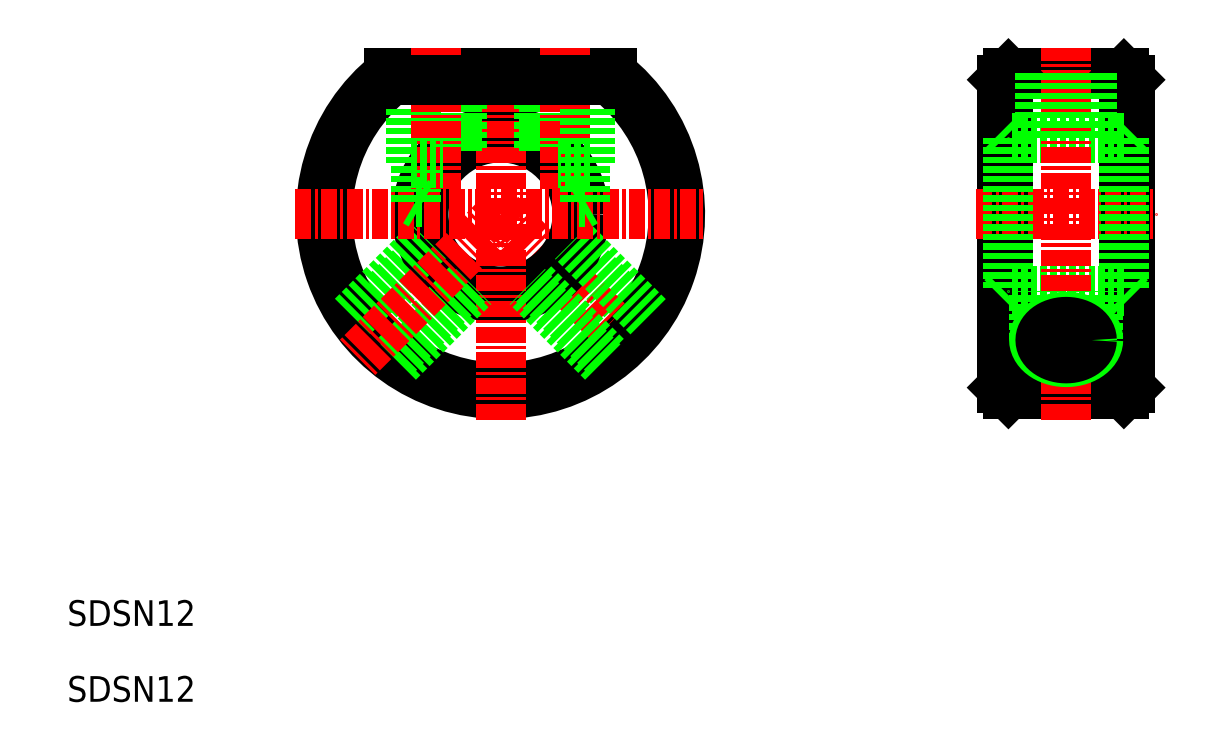
<metadata>
{"format":"dxf","ext":"dxf","renderer":"ezdxf+matplotlib","layout":"modelspace","background":"white","min_lineweight":24,"dpi":150}
</metadata>
<code>
0
SECTION
2
ENTITIES
0
LINE
8
0
10
91.79
20
89.66
30
0
11
97.59
21
83.86
31
0
0
LINE
8
0
10
80.95
20
89.66
30
0
11
75.15
21
83.86
31
0
0
ARC
8
0
10
86.37
20
92.24
30
0
40
13.5
50
128.9
51
51.06
0
LINE
8
CENTER
10
86.37
20
92.24
30
0
11
97.68
21
80.93
31
0
0
ARC
8
0
10
86.37
20
92.24
30
0
40
14
50
128.2
51
51.79
0
CIRCLE
8
0
10
86.37
20
92.24
30
0
40
6.5
0
CIRCLE
8
0
10
86.37
20
92.24
30
0
40
6
0
LINE
8
CENTER
10
86.37
20
76.24
30
0
11
86.37
21
105.2
31
0
0
LINE
8
0
10
125.5
20
78.74
30
0
11
125.5
21
102.7
31
0
0
LINE
8
0
10
135.5
20
78.74
30
0
11
135.5
21
102.7
31
0
0
LINE
8
0
10
135
20
103.2
30
0
11
135
21
78.24
31
0
0
LINE
8
0
10
126
20
103.2
30
0
11
126
21
78.24
31
0
0
LINE
8
0
10
135
20
86.24
30
0
11
126
21
86.24
31
0
0
LINE
8
0
10
135
20
78.24
30
0
11
126
21
78.24
31
0
0
LINE
8
0
10
125.5
20
78.74
30
0
11
126
21
78.24
31
0
0
LINE
8
0
10
125.5
20
85.74
30
0
11
126
21
86.24
31
0
0
LINE
8
0
10
135.5
20
78.74
30
0
11
135
21
78.24
31
0
0
LINE
8
0
10
135.5
20
85.74
30
0
11
135
21
86.24
31
0
0
LINE
8
0
10
88.95
20
86.82
30
0
11
94.74
21
81.02
31
0
0
LINE
8
0
10
94.34
20
80.73
30
0
11
88.46
21
86.62
31
0
0
LINE
8
0
10
74.84
20
84.29
30
0
11
80.73
21
90.19
31
0
0
LINE
8
0
10
83.8
20
86.82
30
0
11
78
21
81.02
31
0
0
LINE
8
0
10
78.4
20
80.73
30
0
11
84.28
21
86.62
31
0
0
LINE
8
0
10
97.88
20
84.27
30
0
11
91.99
21
90.15
31
0
0
LINE
8
0
10
135
20
103.2
30
0
11
126
21
103.2
31
0
0
LINE
8
0
10
135
20
98.24
30
0
11
126
21
98.24
31
0
0
LINE
8
CENTER
10
123.5
20
92.24
30
0
11
137.5
21
92.24
31
0
0
LINE
8
CENTER
10
130.5
20
76.24
30
0
11
130.5
21
105.2
31
0
0
LINE
8
0
10
125.5
20
98.74
30
0
11
126
21
98.24
31
0
0
LINE
8
0
10
135.5
20
98.74
30
0
11
135
21
98.24
31
0
0
LINE
8
0
10
95.03
20
103.2
30
0
11
77.71
21
103.2
31
0
0
LINE
8
CENTER
10
70.37
20
92.24
30
0
11
102.4
21
92.24
31
0
0
LINE
8
0
10
89.37
20
97.44
30
0
11
89.37
21
103.2
31
0
0
LINE
8
0
10
89.75
20
97.2
30
0
11
89.75
21
103.2
31
0
0
LINE
8
0
10
93.37
20
96.24
30
0
11
93.37
21
103.2
31
0
0
LINE
8
CENTER
10
91.37
20
94.24
30
0
11
91.37
21
105.2
31
0
0
LINE
8
0
10
92.99
20
93.24
30
0
11
92.99
21
103.2
31
0
0
LINE
8
0
10
79.37
20
96.24
30
0
11
79.37
21
103.2
31
0
0
LINE
8
0
10
82.99
20
97.2
30
0
11
82.99
21
103.2
31
0
0
LINE
8
0
10
83.37
20
97.44
30
0
11
83.37
21
103.2
31
0
0
LINE
8
0
10
79.75
20
93.24
30
0
11
79.75
21
103.2
31
0
0
LINE
8
CENTER
10
81.37
20
94.24
30
0
11
81.37
21
105.2
31
0
0
LINE
8
0
10
79.75
20
93.24
30
0
11
80.45
21
93.24
31
0
0
LINE
8
0
10
79.75
20
93.24
30
0
11
80.4
21
92.86
31
0
0
LINE
8
0
10
79.37
20
96.24
30
0
11
81.9
21
96.24
31
0
0
LINE
8
0
10
92.99
20
93.24
30
0
11
92.28
21
93.24
31
0
0
LINE
8
0
10
92.99
20
93.24
30
0
11
92.34
21
92.86
31
0
0
LINE
8
0
10
93.37
20
96.24
30
0
11
90.84
21
96.24
31
0
0
TEXT
8
0
10
52.59
20
54.25
30
0
40
2
1
SDSN12
0
LINE
8
CENTER
10
86.37
20
92.24
30
0
11
75.05
21
80.93
31
0
0
TEXT
8
0
10
52.59
20
60.16
30
0
40
2
1
SDSN12
0
LINE
8
0
10
133
20
82.5
30
0
11
133
21
86.24
31
0
0
LINE
8
0
10
132.5
20
82.44
30
0
11
132.5
21
86.24
31
0
0
LINE
8
0
10
128.5
20
82.44
30
0
11
128.5
21
86.24
31
0
0
LINE
8
0
10
128
20
82.5
30
0
11
128
21
86.24
31
0
0
LINE
8
0
10
94.85
20
102.7
30
0
11
77.88
21
102.7
31
0
0
LINE
8
0
10
125.5
20
102.7
30
0
11
126
21
103.2
31
0
0
LINE
8
0
10
135
20
103.2
30
0
11
135.5
21
102.7
31
0
0
LINE
8
0
10
126
20
98.24
30
0
11
126
21
86.24
31
0
0
LINE
8
0
10
135
20
98.24
30
0
11
135
21
86.24
31
0
0
LINE
8
0
10
128.8
20
98.24
30
0
11
128.8
21
103.2
31
0
0
LINE
8
0
10
128.5
20
98.24
30
0
11
128.5
21
103.2
31
0
0
LINE
8
0
10
132.1
20
98.24
30
0
11
132.1
21
103.2
31
0
0
LINE
8
0
10
132.5
20
98.24
30
0
11
132.5
21
103.2
31
0
0
POLYLINE
8
0
66
     1
10
0
20
0
30
0
70
     8
0
VERTEX
8
0
10
133
20
82.5
30
0
70
    32
0
VERTEX
8
0
10
133
20
82.59
30
0
70
    32
0
VERTEX
8
0
10
133
20
82.67
30
0
70
    32
0
VERTEX
8
0
10
132.9
20
82.76
30
0
70
    32
0
VERTEX
8
0
10
132.9
20
82.84
30
0
70
    32
0
VERTEX
8
0
10
132.9
20
82.93
30
0
70
    32
0
VERTEX
8
0
10
132.9
20
83.01
30
0
70
    32
0
VERTEX
8
0
10
132.8
20
83.09
30
0
70
    32
0
VERTEX
8
0
10
132.8
20
83.18
30
0
70
    32
0
VERTEX
8
0
10
132.7
20
83.26
30
0
70
    32
0
VERTEX
8
0
10
132.7
20
83.33
30
0
70
    32
0
VERTEX
8
0
10
132.6
20
83.41
30
0
70
    32
0
VERTEX
8
0
10
132.5
20
83.48
30
0
70
    32
0
VERTEX
8
0
10
132.5
20
83.55
30
0
70
    32
0
VERTEX
8
0
10
132.4
20
83.62
30
0
70
    32
0
VERTEX
8
0
10
132.3
20
83.69
30
0
70
    32
0
VERTEX
8
0
10
132.2
20
83.75
30
0
70
    32
0
VERTEX
8
0
10
132.1
20
83.81
30
0
70
    32
0
VERTEX
8
0
10
132.1
20
83.87
30
0
70
    32
0
VERTEX
8
0
10
132
20
83.92
30
0
70
    32
0
VERTEX
8
0
10
131.9
20
83.97
30
0
70
    32
0
VERTEX
8
0
10
131.8
20
84.02
30
0
70
    32
0
VERTEX
8
0
10
131.6
20
84.06
30
0
70
    32
0
VERTEX
8
0
10
131.5
20
84.1
30
0
70
    32
0
VERTEX
8
0
10
131.4
20
84.13
30
0
70
    32
0
VERTEX
8
0
10
131.3
20
84.16
30
0
70
    32
0
VERTEX
8
0
10
131.2
20
84.19
30
0
70
    32
0
VERTEX
8
0
10
131.1
20
84.21
30
0
70
    32
0
VERTEX
8
0
10
131
20
84.23
30
0
70
    32
0
VERTEX
8
0
10
130.8
20
84.25
30
0
70
    32
0
VERTEX
8
0
10
130.7
20
84.26
30
0
70
    32
0
VERTEX
8
0
10
130.6
20
84.26
30
0
70
    32
0
VERTEX
8
0
10
130.5
20
84.27
30
0
70
    32
0
VERTEX
8
0
10
130.3
20
84.26
30
0
70
    32
0
VERTEX
8
0
10
130.2
20
84.26
30
0
70
    32
0
VERTEX
8
0
10
130.1
20
84.25
30
0
70
    32
0
VERTEX
8
0
10
130
20
84.23
30
0
70
    32
0
VERTEX
8
0
10
129.9
20
84.21
30
0
70
    32
0
VERTEX
8
0
10
129.7
20
84.19
30
0
70
    32
0
VERTEX
8
0
10
129.6
20
84.16
30
0
70
    32
0
VERTEX
8
0
10
129.5
20
84.13
30
0
70
    32
0
VERTEX
8
0
10
129.4
20
84.1
30
0
70
    32
0
VERTEX
8
0
10
129.3
20
84.06
30
0
70
    32
0
VERTEX
8
0
10
129.2
20
84.02
30
0
70
    32
0
VERTEX
8
0
10
129.1
20
83.97
30
0
70
    32
0
VERTEX
8
0
10
129
20
83.92
30
0
70
    32
0
VERTEX
8
0
10
128.9
20
83.87
30
0
70
    32
0
VERTEX
8
0
10
128.8
20
83.81
30
0
70
    32
0
VERTEX
8
0
10
128.7
20
83.75
30
0
70
    32
0
VERTEX
8
0
10
128.6
20
83.69
30
0
70
    32
0
VERTEX
8
0
10
128.5
20
83.62
30
0
70
    32
0
VERTEX
8
0
10
128.5
20
83.55
30
0
70
    32
0
VERTEX
8
0
10
128.4
20
83.48
30
0
70
    32
0
VERTEX
8
0
10
128.3
20
83.41
30
0
70
    32
0
VERTEX
8
0
10
128.3
20
83.33
30
0
70
    32
0
VERTEX
8
0
10
128.2
20
83.26
30
0
70
    32
0
VERTEX
8
0
10
128.2
20
83.18
30
0
70
    32
0
VERTEX
8
0
10
128.1
20
83.09
30
0
70
    32
0
VERTEX
8
0
10
128.1
20
83.01
30
0
70
    32
0
VERTEX
8
0
10
128
20
82.93
30
0
70
    32
0
VERTEX
8
0
10
128
20
82.84
30
0
70
    32
0
VERTEX
8
0
10
128
20
82.76
30
0
70
    32
0
VERTEX
8
0
10
128
20
82.67
30
0
70
    32
0
VERTEX
8
0
10
128
20
82.59
30
0
70
    32
0
VERTEX
8
0
10
128
20
82.5
30
0
70
    32
0
VERTEX
8
0
10
128
20
82.41
30
0
70
    32
0
VERTEX
8
0
10
128
20
82.33
30
0
70
    32
0
VERTEX
8
0
10
128
20
82.24
30
0
70
    32
0
VERTEX
8
0
10
128
20
82.15
30
0
70
    32
0
VERTEX
8
0
10
128
20
82.07
30
0
70
    32
0
VERTEX
8
0
10
128.1
20
81.99
30
0
70
    32
0
VERTEX
8
0
10
128.1
20
81.9
30
0
70
    32
0
VERTEX
8
0
10
128.2
20
81.82
30
0
70
    32
0
VERTEX
8
0
10
128.2
20
81.74
30
0
70
    32
0
VERTEX
8
0
10
128.3
20
81.67
30
0
70
    32
0
VERTEX
8
0
10
128.3
20
81.59
30
0
70
    32
0
VERTEX
8
0
10
128.4
20
81.52
30
0
70
    32
0
VERTEX
8
0
10
128.5
20
81.45
30
0
70
    32
0
VERTEX
8
0
10
128.5
20
81.38
30
0
70
    32
0
VERTEX
8
0
10
128.6
20
81.31
30
0
70
    32
0
VERTEX
8
0
10
128.7
20
81.25
30
0
70
    32
0
VERTEX
8
0
10
128.8
20
81.19
30
0
70
    32
0
VERTEX
8
0
10
128.9
20
81.13
30
0
70
    32
0
VERTEX
8
0
10
129
20
81.08
30
0
70
    32
0
VERTEX
8
0
10
129.1
20
81.03
30
0
70
    32
0
VERTEX
8
0
10
129.2
20
80.98
30
0
70
    32
0
VERTEX
8
0
10
129.3
20
80.94
30
0
70
    32
0
VERTEX
8
0
10
129.4
20
80.9
30
0
70
    32
0
VERTEX
8
0
10
129.5
20
80.87
30
0
70
    32
0
VERTEX
8
0
10
129.6
20
80.83
30
0
70
    32
0
VERTEX
8
0
10
129.7
20
80.81
30
0
70
    32
0
VERTEX
8
0
10
129.9
20
80.78
30
0
70
    32
0
VERTEX
8
0
10
130
20
80.77
30
0
70
    32
0
VERTEX
8
0
10
130.1
20
80.75
30
0
70
    32
0
VERTEX
8
0
10
130.2
20
80.74
30
0
70
    32
0
VERTEX
8
0
10
130.3
20
80.73
30
0
70
    32
0
VERTEX
8
0
10
130.5
20
80.73
30
0
70
    32
0
VERTEX
8
0
10
130.6
20
80.73
30
0
70
    32
0
VERTEX
8
0
10
130.7
20
80.74
30
0
70
    32
0
VERTEX
8
0
10
130.8
20
80.75
30
0
70
    32
0
VERTEX
8
0
10
131
20
80.77
30
0
70
    32
0
VERTEX
8
0
10
131.1
20
80.78
30
0
70
    32
0
VERTEX
8
0
10
131.2
20
80.81
30
0
70
    32
0
VERTEX
8
0
10
131.3
20
80.83
30
0
70
    32
0
VERTEX
8
0
10
131.4
20
80.87
30
0
70
    32
0
VERTEX
8
0
10
131.5
20
80.9
30
0
70
    32
0
VERTEX
8
0
10
131.6
20
80.94
30
0
70
    32
0
VERTEX
8
0
10
131.8
20
80.98
30
0
70
    32
0
VERTEX
8
0
10
131.9
20
81.03
30
0
70
    32
0
VERTEX
8
0
10
132
20
81.08
30
0
70
    32
0
VERTEX
8
0
10
132.1
20
81.13
30
0
70
    32
0
VERTEX
8
0
10
132.1
20
81.19
30
0
70
    32
0
VERTEX
8
0
10
132.2
20
81.25
30
0
70
    32
0
VERTEX
8
0
10
132.3
20
81.31
30
0
70
    32
0
VERTEX
8
0
10
132.4
20
81.38
30
0
70
    32
0
VERTEX
8
0
10
132.5
20
81.45
30
0
70
    32
0
VERTEX
8
0
10
132.5
20
81.52
30
0
70
    32
0
VERTEX
8
0
10
132.6
20
81.59
30
0
70
    32
0
VERTEX
8
0
10
132.7
20
81.67
30
0
70
    32
0
VERTEX
8
0
10
132.7
20
81.74
30
0
70
    32
0
VERTEX
8
0
10
132.8
20
81.82
30
0
70
    32
0
VERTEX
8
0
10
132.8
20
81.9
30
0
70
    32
0
VERTEX
8
0
10
132.9
20
81.99
30
0
70
    32
0
VERTEX
8
0
10
132.9
20
82.07
30
0
70
    32
0
VERTEX
8
0
10
132.9
20
82.15
30
0
70
    32
0
VERTEX
8
0
10
132.9
20
82.24
30
0
70
    32
0
VERTEX
8
0
10
133
20
82.33
30
0
70
    32
0
VERTEX
8
0
10
133
20
82.41
30
0
70
    32
0
VERTEX
8
0
10
133
20
82.5
30
0
70
    32
0
SEQEND
8
0
0
POLYLINE
8
0
66
     1
10
0
20
0
30
0
70
     8
0
VERTEX
8
0
10
132.5
20
82.44
30
0
70
    32
0
VERTEX
8
0
10
132.5
20
82.51
30
0
70
    32
0
VERTEX
8
0
10
132.5
20
82.58
30
0
70
    32
0
VERTEX
8
0
10
132.4
20
82.65
30
0
70
    32
0
VERTEX
8
0
10
132.4
20
82.72
30
0
70
    32
0
VERTEX
8
0
10
132.4
20
82.79
30
0
70
    32
0
VERTEX
8
0
10
132.4
20
82.86
30
0
70
    32
0
VERTEX
8
0
10
132.4
20
82.92
30
0
70
    32
0
VERTEX
8
0
10
132.3
20
82.99
30
0
70
    32
0
VERTEX
8
0
10
132.3
20
83.05
30
0
70
    32
0
VERTEX
8
0
10
132.2
20
83.11
30
0
70
    32
0
VERTEX
8
0
10
132.2
20
83.17
30
0
70
    32
0
VERTEX
8
0
10
132.1
20
83.23
30
0
70
    32
0
VERTEX
8
0
10
132.1
20
83.29
30
0
70
    32
0
VERTEX
8
0
10
132
20
83.34
30
0
70
    32
0
VERTEX
8
0
10
132
20
83.4
30
0
70
    32
0
VERTEX
8
0
10
131.9
20
83.45
30
0
70
    32
0
VERTEX
8
0
10
131.8
20
83.5
30
0
70
    32
0
VERTEX
8
0
10
131.7
20
83.54
30
0
70
    32
0
VERTEX
8
0
10
131.7
20
83.58
30
0
70
    32
0
VERTEX
8
0
10
131.6
20
83.62
30
0
70
    32
0
VERTEX
8
0
10
131.5
20
83.66
30
0
70
    32
0
VERTEX
8
0
10
131.4
20
83.7
30
0
70
    32
0
VERTEX
8
0
10
131.3
20
83.73
30
0
70
    32
0
VERTEX
8
0
10
131.2
20
83.76
30
0
70
    32
0
VERTEX
8
0
10
131.1
20
83.78
30
0
70
    32
0
VERTEX
8
0
10
131.1
20
83.8
30
0
70
    32
0
VERTEX
8
0
10
131
20
83.82
30
0
70
    32
0
VERTEX
8
0
10
130.9
20
83.84
30
0
70
    32
0
VERTEX
8
0
10
130.8
20
83.85
30
0
70
    32
0
VERTEX
8
0
10
130.7
20
83.86
30
0
70
    32
0
VERTEX
8
0
10
130.6
20
83.86
30
0
70
    32
0
VERTEX
8
0
10
130.5
20
83.86
30
0
70
    32
0
VERTEX
8
0
10
130.4
20
83.86
30
0
70
    32
0
VERTEX
8
0
10
130.3
20
83.86
30
0
70
    32
0
VERTEX
8
0
10
130.2
20
83.85
30
0
70
    32
0
VERTEX
8
0
10
130.1
20
83.84
30
0
70
    32
0
VERTEX
8
0
10
130
20
83.82
30
0
70
    32
0
VERTEX
8
0
10
129.9
20
83.8
30
0
70
    32
0
VERTEX
8
0
10
129.8
20
83.78
30
0
70
    32
0
VERTEX
8
0
10
129.7
20
83.76
30
0
70
    32
0
VERTEX
8
0
10
129.6
20
83.73
30
0
70
    32
0
VERTEX
8
0
10
129.5
20
83.7
30
0
70
    32
0
VERTEX
8
0
10
129.4
20
83.66
30
0
70
    32
0
VERTEX
8
0
10
129.4
20
83.62
30
0
70
    32
0
VERTEX
8
0
10
129.3
20
83.58
30
0
70
    32
0
VERTEX
8
0
10
129.2
20
83.54
30
0
70
    32
0
VERTEX
8
0
10
129.1
20
83.5
30
0
70
    32
0
VERTEX
8
0
10
129.1
20
83.45
30
0
70
    32
0
VERTEX
8
0
10
129
20
83.4
30
0
70
    32
0
VERTEX
8
0
10
128.9
20
83.34
30
0
70
    32
0
VERTEX
8
0
10
128.9
20
83.29
30
0
70
    32
0
VERTEX
8
0
10
128.8
20
83.23
30
0
70
    32
0
VERTEX
8
0
10
128.8
20
83.17
30
0
70
    32
0
VERTEX
8
0
10
128.7
20
83.11
30
0
70
    32
0
VERTEX
8
0
10
128.7
20
83.05
30
0
70
    32
0
VERTEX
8
0
10
128.6
20
82.99
30
0
70
    32
0
VERTEX
8
0
10
128.6
20
82.92
30
0
70
    32
0
VERTEX
8
0
10
128.6
20
82.86
30
0
70
    32
0
VERTEX
8
0
10
128.5
20
82.79
30
0
70
    32
0
VERTEX
8
0
10
128.5
20
82.72
30
0
70
    32
0
VERTEX
8
0
10
128.5
20
82.65
30
0
70
    32
0
VERTEX
8
0
10
128.5
20
82.58
30
0
70
    32
0
VERTEX
8
0
10
128.5
20
82.51
30
0
70
    32
0
VERTEX
8
0
10
128.5
20
82.44
30
0
70
    32
0
VERTEX
8
0
10
128.5
20
82.37
30
0
70
    32
0
VERTEX
8
0
10
128.5
20
82.3
30
0
70
    32
0
VERTEX
8
0
10
128.5
20
82.23
30
0
70
    32
0
VERTEX
8
0
10
128.5
20
82.17
30
0
70
    32
0
VERTEX
8
0
10
128.5
20
82.1
30
0
70
    32
0
VERTEX
8
0
10
128.6
20
82.03
30
0
70
    32
0
VERTEX
8
0
10
128.6
20
81.96
30
0
70
    32
0
VERTEX
8
0
10
128.6
20
81.9
30
0
70
    32
0
VERTEX
8
0
10
128.7
20
81.84
30
0
70
    32
0
VERTEX
8
0
10
128.7
20
81.77
30
0
70
    32
0
VERTEX
8
0
10
128.8
20
81.71
30
0
70
    32
0
VERTEX
8
0
10
128.8
20
81.65
30
0
70
    32
0
VERTEX
8
0
10
128.9
20
81.6
30
0
70
    32
0
VERTEX
8
0
10
128.9
20
81.54
30
0
70
    32
0
VERTEX
8
0
10
129
20
81.49
30
0
70
    32
0
VERTEX
8
0
10
129.1
20
81.44
30
0
70
    32
0
VERTEX
8
0
10
129.1
20
81.39
30
0
70
    32
0
VERTEX
8
0
10
129.2
20
81.34
30
0
70
    32
0
VERTEX
8
0
10
129.3
20
81.3
30
0
70
    32
0
VERTEX
8
0
10
129.4
20
81.26
30
0
70
    32
0
VERTEX
8
0
10
129.4
20
81.22
30
0
70
    32
0
VERTEX
8
0
10
129.5
20
81.19
30
0
70
    32
0
VERTEX
8
0
10
129.6
20
81.16
30
0
70
    32
0
VERTEX
8
0
10
129.7
20
81.13
30
0
70
    32
0
VERTEX
8
0
10
129.8
20
81.11
30
0
70
    32
0
VERTEX
8
0
10
129.9
20
81.08
30
0
70
    32
0
VERTEX
8
0
10
130
20
81.06
30
0
70
    32
0
VERTEX
8
0
10
130.1
20
81.05
30
0
70
    32
0
VERTEX
8
0
10
130.2
20
81.04
30
0
70
    32
0
VERTEX
8
0
10
130.3
20
81.03
30
0
70
    32
0
VERTEX
8
0
10
130.4
20
81.02
30
0
70
    32
0
VERTEX
8
0
10
130.5
20
81.02
30
0
70
    32
0
VERTEX
8
0
10
130.6
20
81.02
30
0
70
    32
0
VERTEX
8
0
10
130.7
20
81.03
30
0
70
    32
0
VERTEX
8
0
10
130.8
20
81.04
30
0
70
    32
0
VERTEX
8
0
10
130.9
20
81.05
30
0
70
    32
0
VERTEX
8
0
10
131
20
81.06
30
0
70
    32
0
VERTEX
8
0
10
131.1
20
81.08
30
0
70
    32
0
VERTEX
8
0
10
131.1
20
81.11
30
0
70
    32
0
VERTEX
8
0
10
131.2
20
81.13
30
0
70
    32
0
VERTEX
8
0
10
131.3
20
81.16
30
0
70
    32
0
VERTEX
8
0
10
131.4
20
81.19
30
0
70
    32
0
VERTEX
8
0
10
131.5
20
81.22
30
0
70
    32
0
VERTEX
8
0
10
131.6
20
81.26
30
0
70
    32
0
VERTEX
8
0
10
131.7
20
81.3
30
0
70
    32
0
VERTEX
8
0
10
131.7
20
81.34
30
0
70
    32
0
VERTEX
8
0
10
131.8
20
81.39
30
0
70
    32
0
VERTEX
8
0
10
131.9
20
81.44
30
0
70
    32
0
VERTEX
8
0
10
132
20
81.49
30
0
70
    32
0
VERTEX
8
0
10
132
20
81.54
30
0
70
    32
0
VERTEX
8
0
10
132.1
20
81.6
30
0
70
    32
0
VERTEX
8
0
10
132.1
20
81.65
30
0
70
    32
0
VERTEX
8
0
10
132.2
20
81.71
30
0
70
    32
0
VERTEX
8
0
10
132.2
20
81.77
30
0
70
    32
0
VERTEX
8
0
10
132.3
20
81.84
30
0
70
    32
0
VERTEX
8
0
10
132.3
20
81.9
30
0
70
    32
0
VERTEX
8
0
10
132.4
20
81.96
30
0
70
    32
0
VERTEX
8
0
10
132.4
20
82.03
30
0
70
    32
0
VERTEX
8
0
10
132.4
20
82.1
30
0
70
    32
0
VERTEX
8
0
10
132.4
20
82.17
30
0
70
    32
0
VERTEX
8
0
10
132.4
20
82.23
30
0
70
    32
0
VERTEX
8
0
10
132.5
20
82.3
30
0
70
    32
0
VERTEX
8
0
10
132.5
20
82.37
30
0
70
    32
0
VERTEX
8
0
10
132.5
20
82.44
30
0
70
    32
0
SEQEND
8
0
0
ENDSEC
0
EOF

</code>
